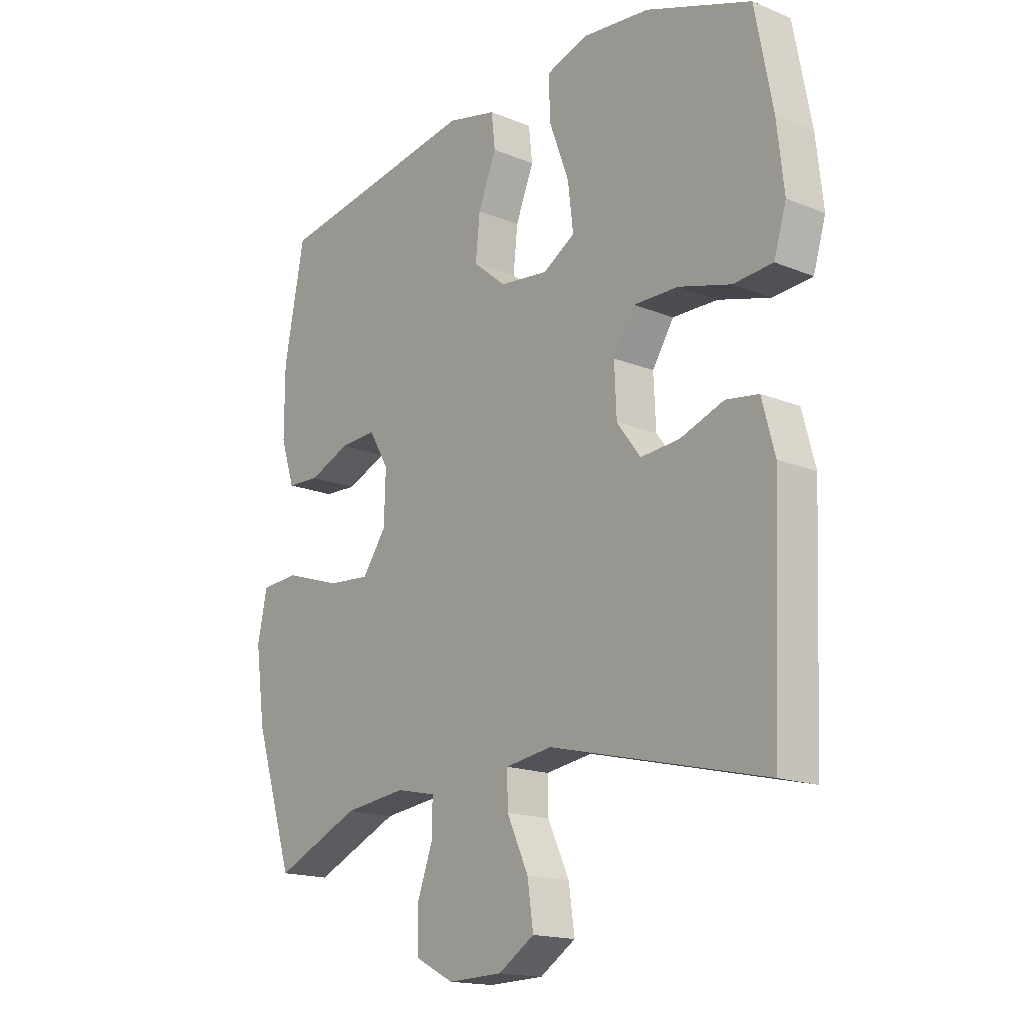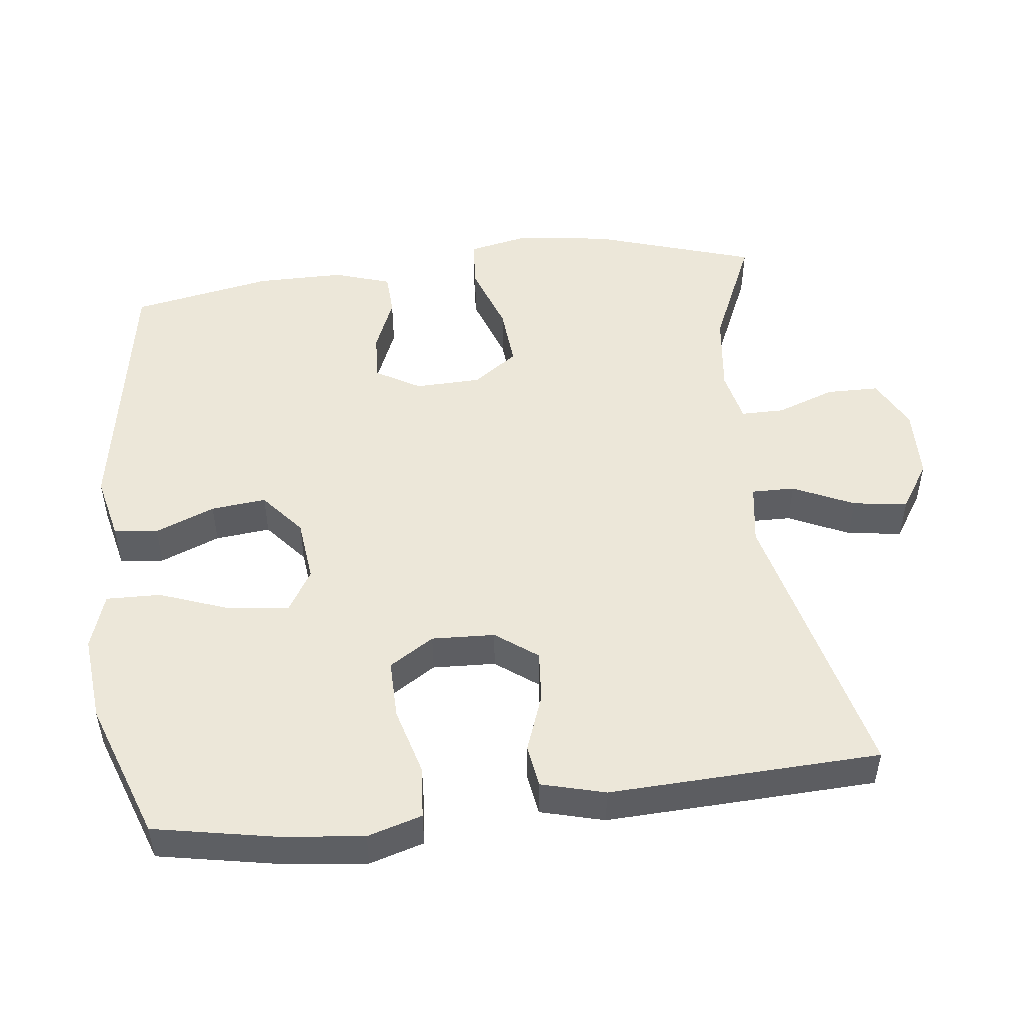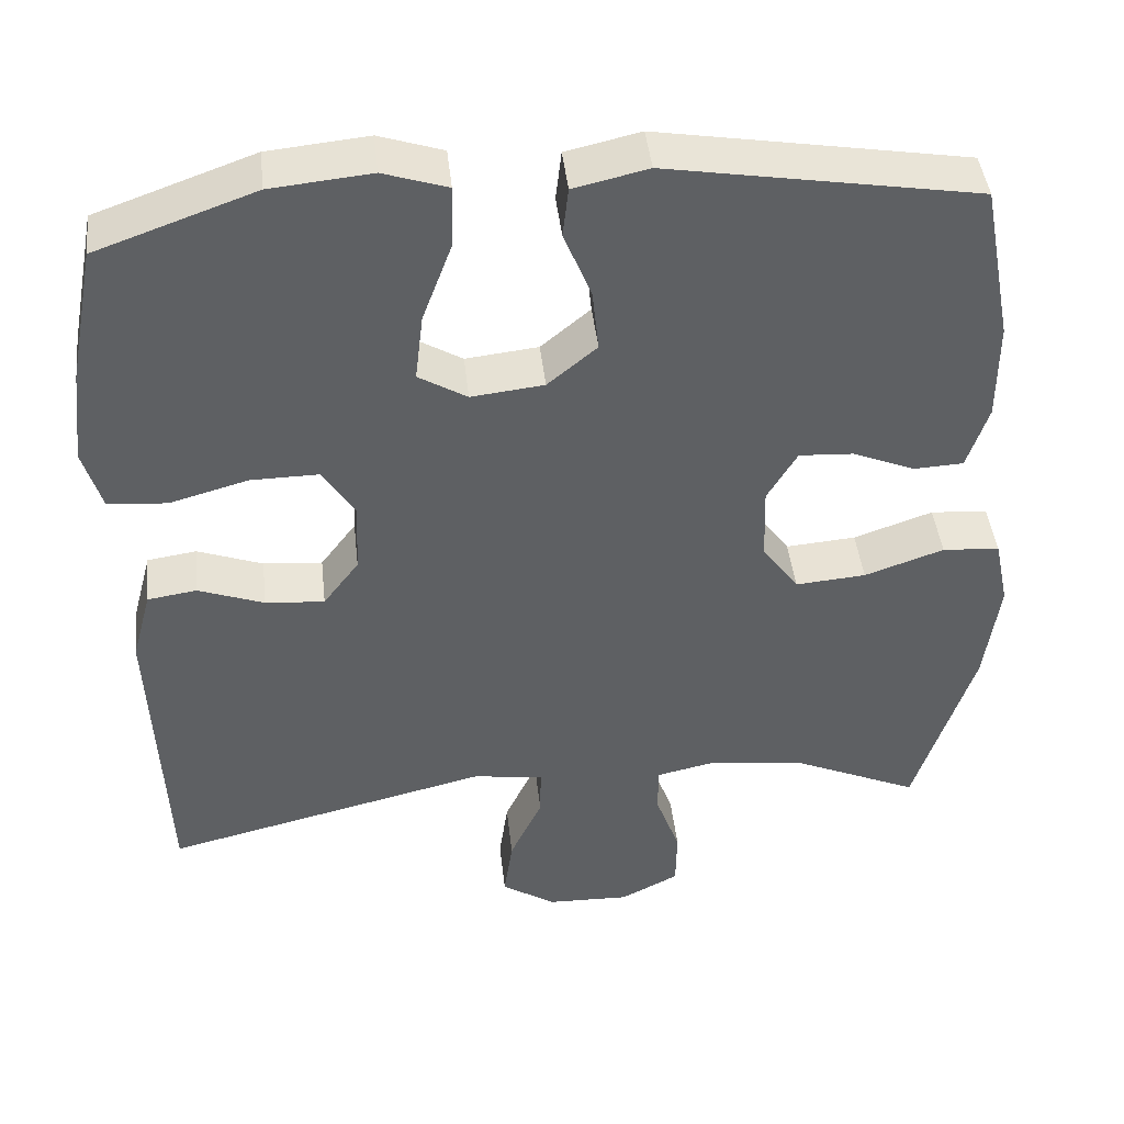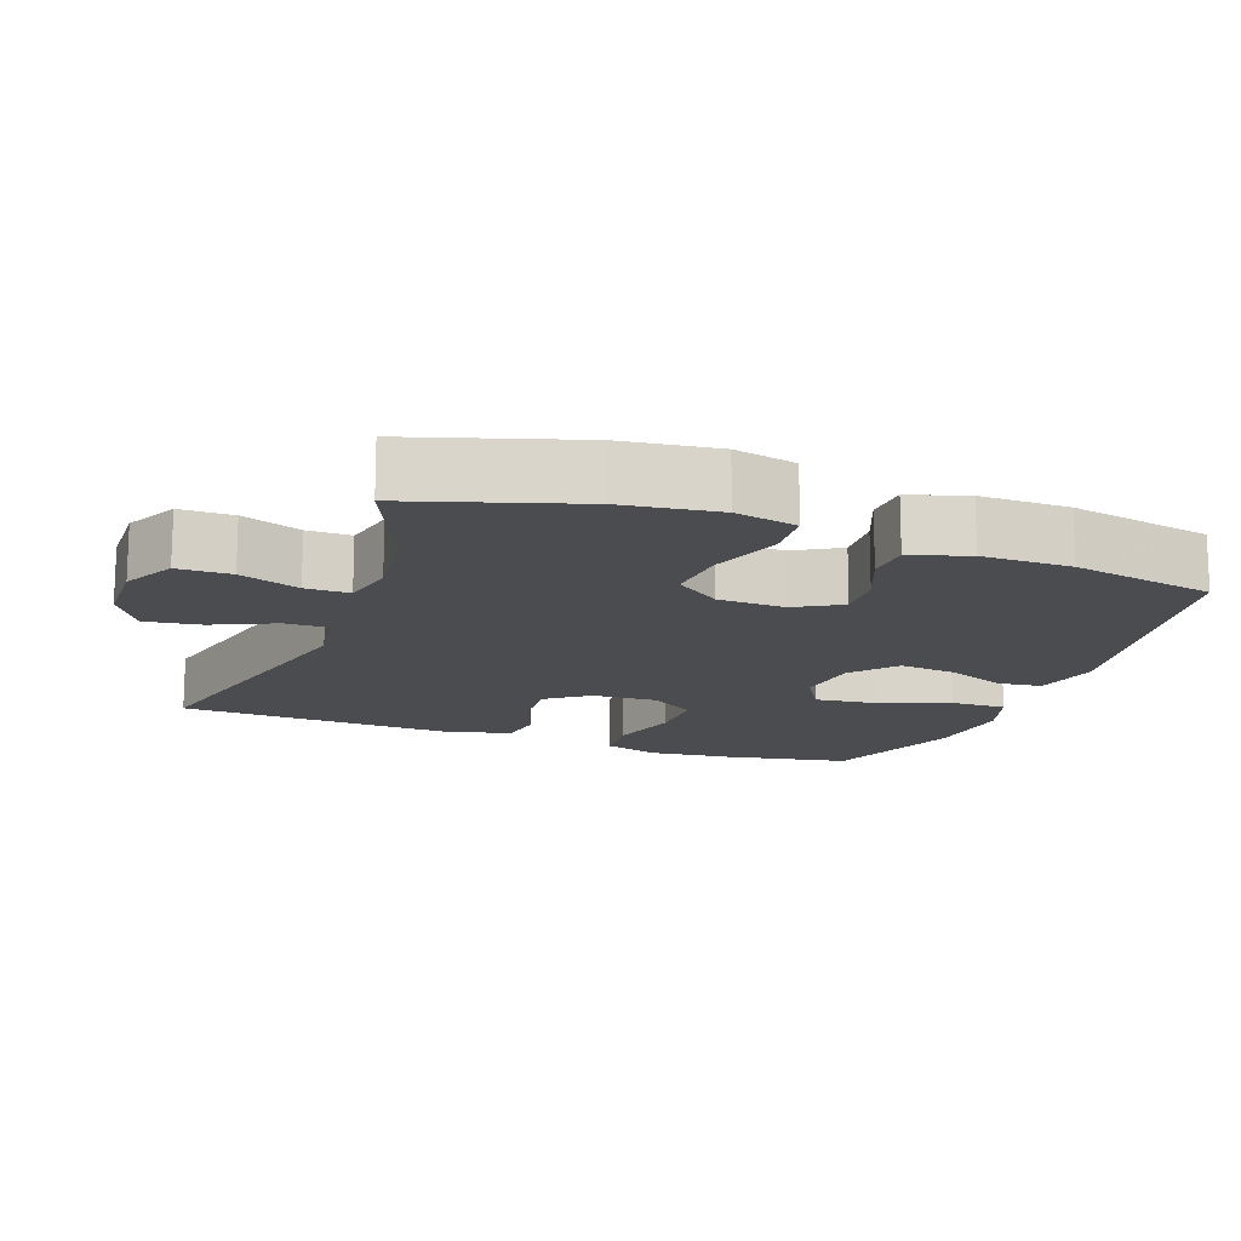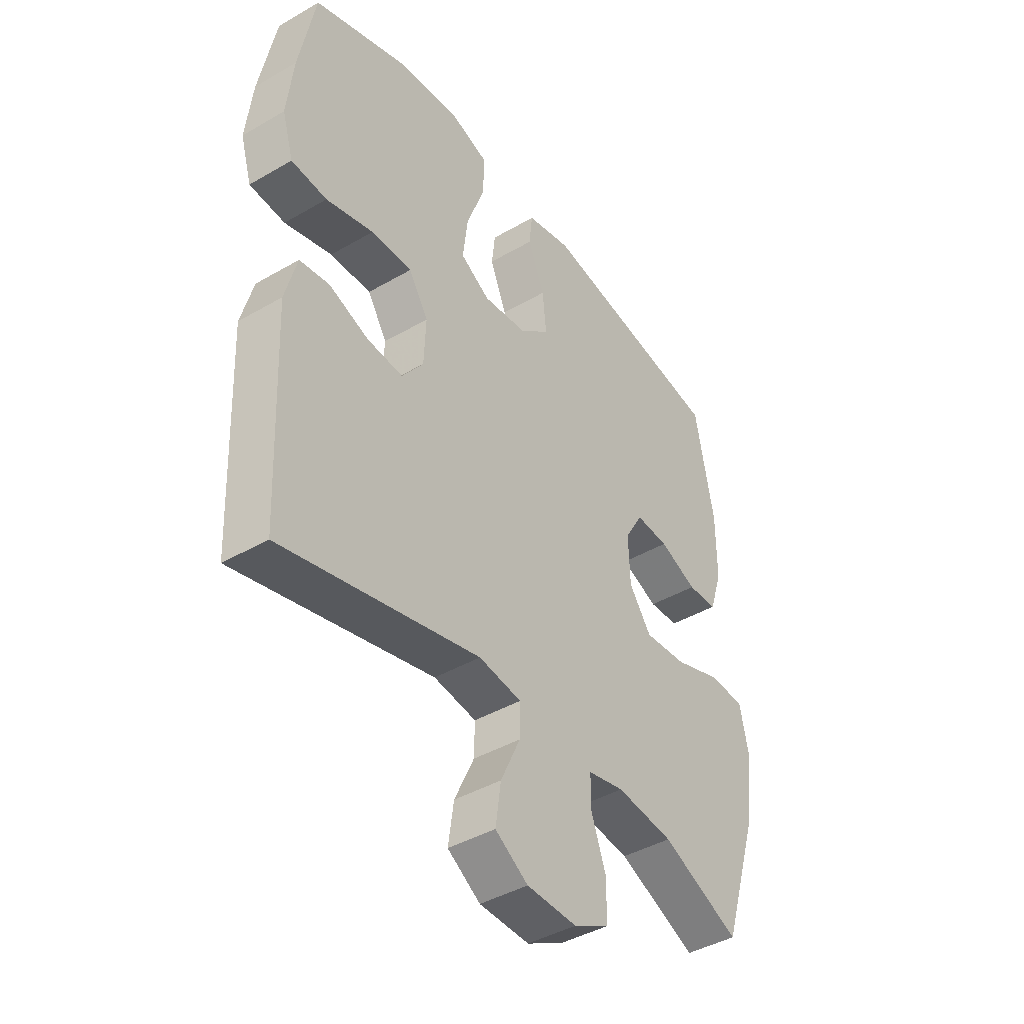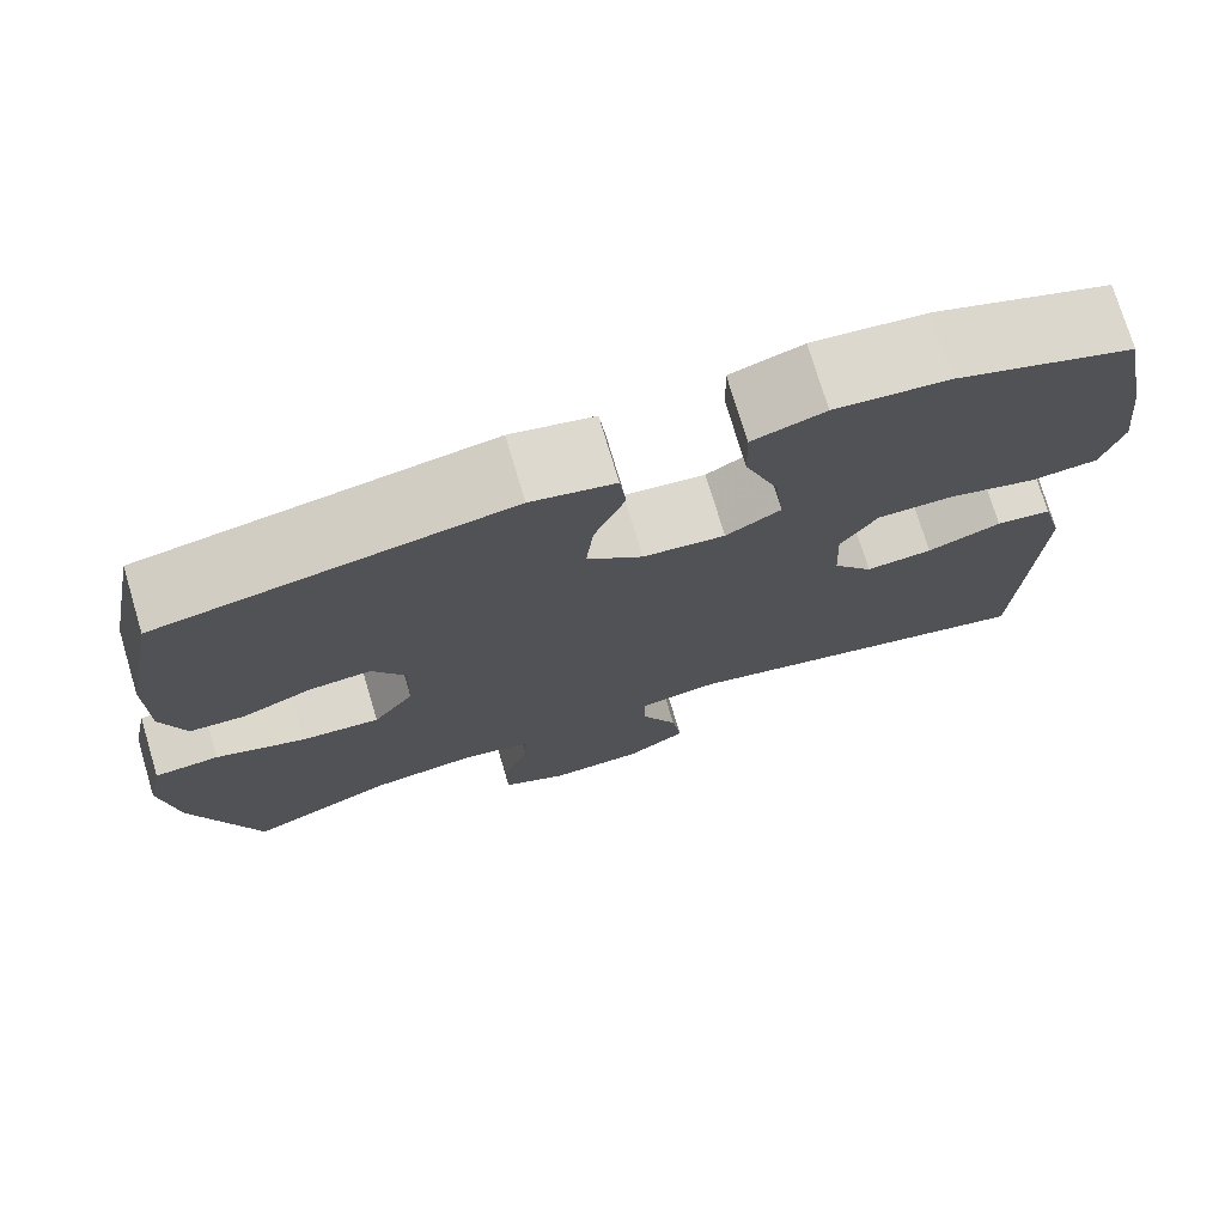
<metadata>
{"format":"obj","ext":"obj","renderer":"f3d","projection":"perspective","resolution":1024,"background":"white","views":[{"elev":-16.7,"azim":50.4,"up":"+Z"},{"elev":49.8,"azim":83.2,"up":"+Y"},{"elev":43.9,"azim":173.7,"up":"+Z"},{"elev":-15.1,"azim":-110.4,"up":"+Y"},{"elev":-42.2,"azim":124.9,"up":"+Z"},{"elev":74.8,"azim":-16.7,"up":"+Z"}]}
</metadata>
<code>
v -0.5 0.07 0.5
v -0.118 0.07 0.565
v -0.026 0.07 0.544
v -0.019 0.07 0.482
v -0.053 0.07 0.398
v -0.061 0.07 0.32
v 0 0.07 0.269
v 0.09 0.07 0.259
v 0.15 0.07 0.295
v 0.14 0.07 0.379
v 0.103 0.07 0.479
v 0.101 0.07 0.556
v 0.18 0.07 0.582
v 0.304 0.07 0.57
v 0.5 0.07 0.5
v 0.533 0.07 0.328
v 0.546 0.07 0.211
v 0.523 0.07 0.134
v 0.45 0.07 0.128
v 0.353 0.07 0.155
v 0.269 0.07 0.156
v 0.229 0.07 0.093
v 0.233 0.07 0.004
v 0.277 0.07 -0.055
v 0.35 0.07 -0.049
v 0.431 0.07 -0.019
v 0.492 0.07 -0.028
v 0.516 0.07 -0.118
v 0.5 0.07 -0.5
v 0.097 0.07 -0.403
v 0.01 0.07 -0.416
v 0.011 0.07 -0.477
v 0.051 0.07 -0.563
v 0.062 0.07 -0.64
v -0.005 0.07 -0.683
v -0.107 0.07 -0.686
v -0.179 0.07 -0.649
v -0.18 0.07 -0.575
v -0.15 0.07 -0.492
v -0.15 0.07 -0.431
v -0.224 0.07 -0.415
v -0.34 0.07 -0.429
v -0.5 0.07 -0.5
v -0.573 0.07 -0.271
v -0.591 0.07 -0.139
v -0.573 0.07 -0.053
v -0.502 0.07 -0.048
v -0.404 0.07 -0.082
v -0.317 0.07 -0.089
v -0.272 0.07 -0.026
v -0.269 0.07 0.067
v -0.306 0.07 0.13
v -0.374 0.07 0.126
v -0.451 0.07 0.094
v -0.512 0.07 0.097
v -0.538 0.07 0.177
v -0.538 0.07 0.301
v -0.5 0 0.5
v -0.118 0 0.565
v -0.026 0 0.544
v -0.019 0 0.482
v -0.053 0 0.398
v -0.061 0 0.32
v 0 0 0.269
v 0.09 0 0.259
v 0.15 0 0.295
v 0.14 0 0.379
v 0.103 0 0.479
v 0.101 0 0.556
v 0.18 0 0.582
v 0.304 0 0.57
v 0.5 0 0.5
v 0.533 0 0.328
v 0.546 0 0.211
v 0.523 0 0.134
v 0.45 0 0.128
v 0.353 0 0.155
v 0.269 0 0.156
v 0.229 0 0.093
v 0.233 0 0.004
v 0.277 0 -0.055
v 0.35 0 -0.049
v 0.431 0 -0.019
v 0.492 0 -0.028
v 0.516 0 -0.118
v 0.5 0 -0.5
v 0.097 0 -0.403
v 0.01 0 -0.416
v 0.011 0 -0.477
v 0.051 0 -0.563
v 0.062 0 -0.64
v -0.005 0 -0.683
v -0.107 0 -0.686
v -0.179 0 -0.649
v -0.18 0 -0.575
v -0.15 0 -0.492
v -0.15 0 -0.431
v -0.224 0 -0.415
v -0.34 0 -0.429
v -0.5 0 -0.5
v -0.573 0 -0.271
v -0.591 0 -0.139
v -0.573 0 -0.053
v -0.502 0 -0.048
v -0.404 0 -0.082
v -0.317 0 -0.089
v -0.272 0 -0.026
v -0.269 0 0.067
v -0.306 0 0.13
v -0.374 0 0.126
v -0.451 0 0.094
v -0.512 0 0.097
v -0.538 0 0.177
v -0.538 0 0.301
f 3 4 5
f 2 3 5
f 1 2 5
f 57 1 5
f 56 57 5
f 55 56 5
f 54 55 5
f 53 54 5
f 52 53 5 6
f 51 52 6 7
f 50 51 7 8
f 49 50 8 9
f 46 47 48
f 45 46 48
f 44 45 48
f 43 44 48
f 42 43 48
f 41 42 48 49
f 40 41 49 9
f 37 38 39
f 36 37 39
f 35 36 39
f 34 35 39
f 33 34 39
f 32 33 39
f 31 32 39 40
f 30 31 40 9
f 28 29 30
f 27 28 30
f 26 27 30
f 25 26 30
f 24 25 30
f 23 24 30
f 22 23 30 9
f 18 19 20
f 17 18 20
f 16 17 20
f 15 16 20
f 14 15 20
f 13 14 20
f 12 13 20
f 11 12 20
f 10 11 20
f 10 20 21
f 9 10 21 22
f 62 61 60
f 62 60 59
f 62 59 58
f 62 58 114
f 62 114 113
f 62 113 112
f 62 112 111
f 62 111 110
f 63 62 110 109
f 64 63 109 108
f 65 64 108 107
f 66 65 107 106
f 105 104 103
f 105 103 102
f 105 102 101
f 105 101 100
f 105 100 99
f 106 105 99 98
f 66 106 98 97
f 96 95 94
f 96 94 93
f 96 93 92
f 96 92 91
f 96 91 90
f 96 90 89
f 97 96 89 88
f 66 97 88 87
f 87 86 85
f 87 85 84
f 87 84 83
f 87 83 82
f 87 82 81
f 87 81 80
f 66 87 80 79
f 77 76 75
f 77 75 74
f 77 74 73
f 77 73 72
f 77 72 71
f 77 71 70
f 77 70 69
f 77 69 68
f 77 68 67
f 78 77 67
f 79 78 67 66
f 1 58 59 2
f 2 59 60 3
f 3 60 61 4
f 4 61 62 5
f 5 62 63 6
f 6 63 64 7
f 7 64 65 8
f 8 65 66 9
f 9 66 67 10
f 10 67 68 11
f 11 68 69 12
f 12 69 70 13
f 13 70 71 14
f 14 71 72 15
f 15 72 73 16
f 16 73 74 17
f 17 74 75 18
f 18 75 76 19
f 19 76 77 20
f 20 77 78 21
f 21 78 79 22
f 22 79 80 23
f 23 80 81 24
f 24 81 82 25
f 25 82 83 26
f 26 83 84 27
f 27 84 85 28
f 28 85 86 29
f 29 86 87 30
f 30 87 88 31
f 31 88 89 32
f 32 89 90 33
f 33 90 91 34
f 34 91 92 35
f 35 92 93 36
f 36 93 94 37
f 37 94 95 38
f 38 95 96 39
f 39 96 97 40
f 40 97 98 41
f 41 98 99 42
f 42 99 100 43
f 43 100 101 44
f 44 101 102 45
f 45 102 103 46
f 46 103 104 47
f 47 104 105 48
f 48 105 106 49
f 49 106 107 50
f 50 107 108 51
f 51 108 109 52
f 52 109 110 53
f 53 110 111 54
f 54 111 112 55
f 55 112 113 56
f 56 113 114 57
f 57 114 58 1

</code>
